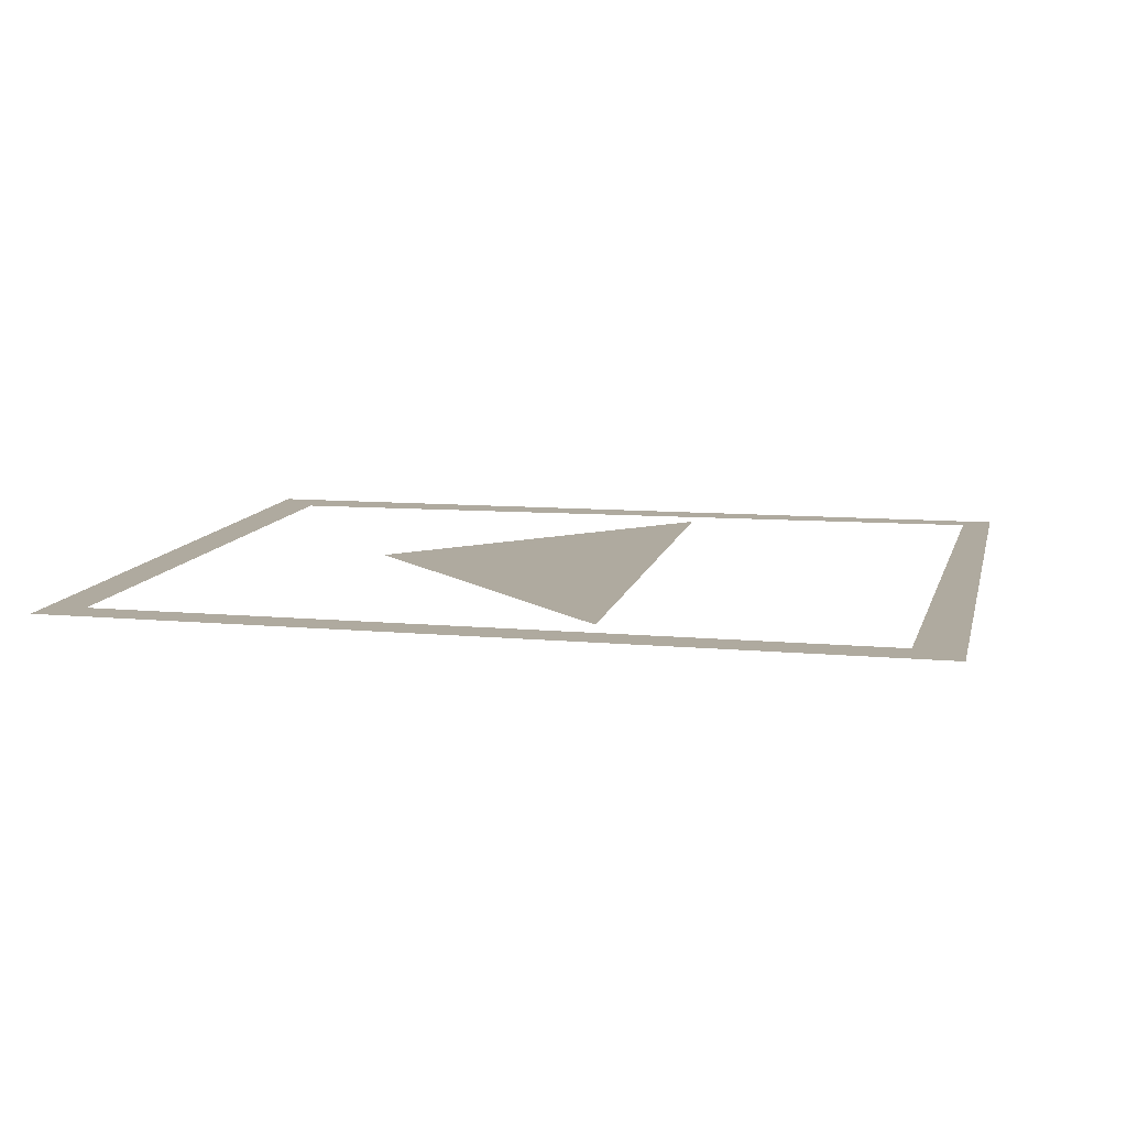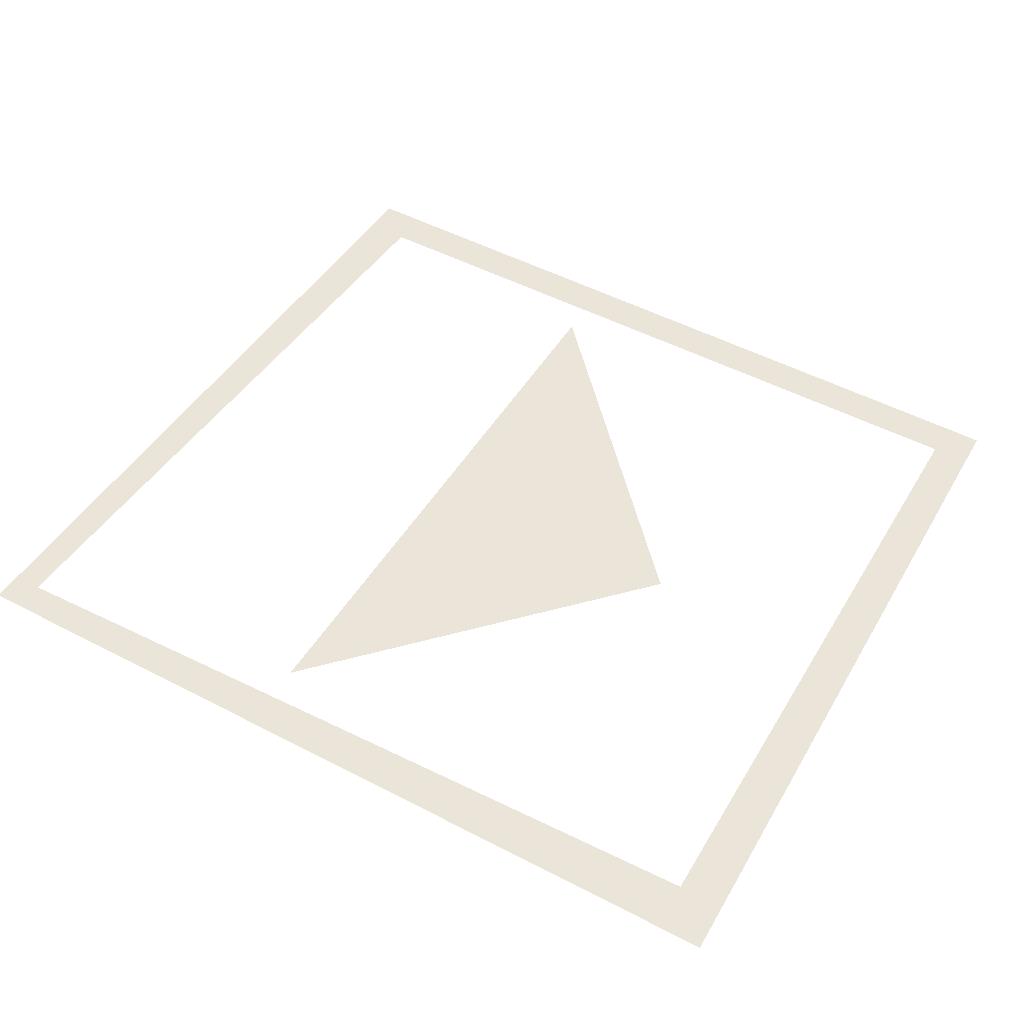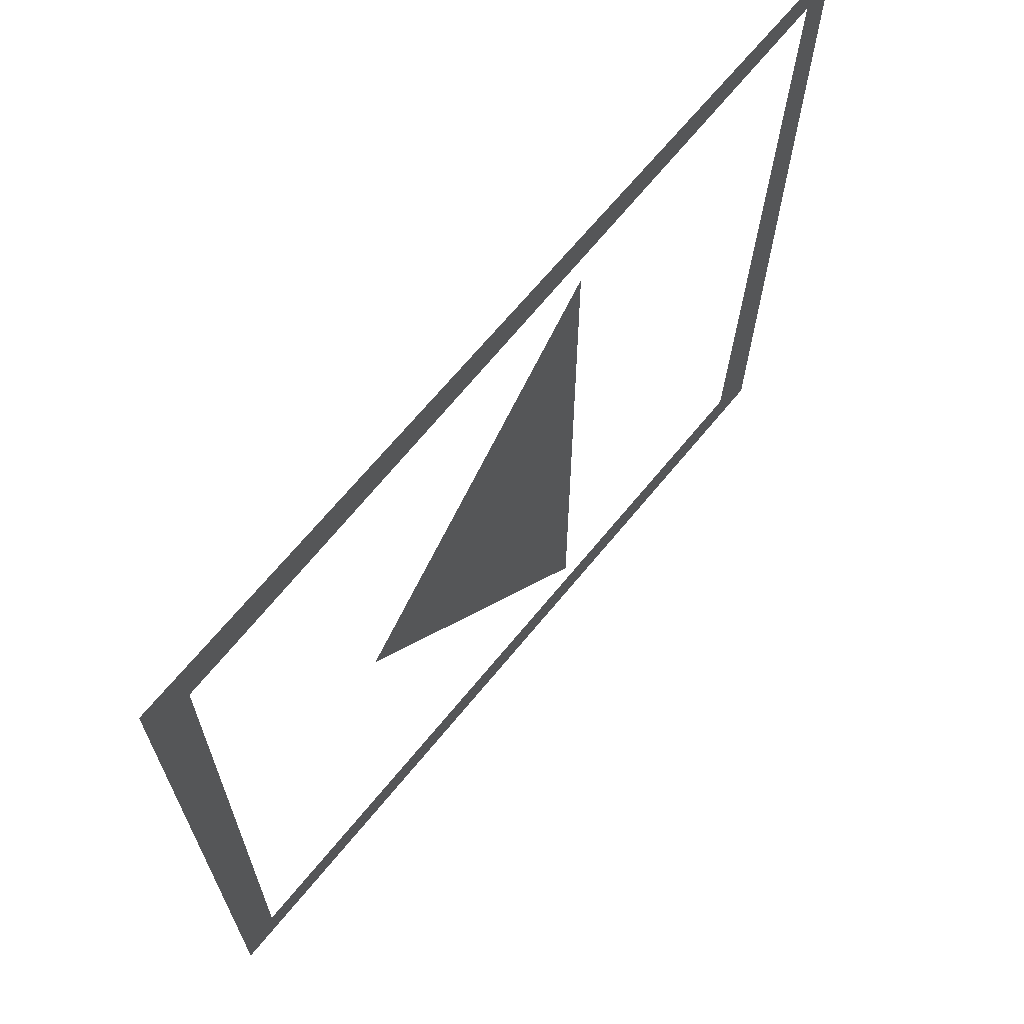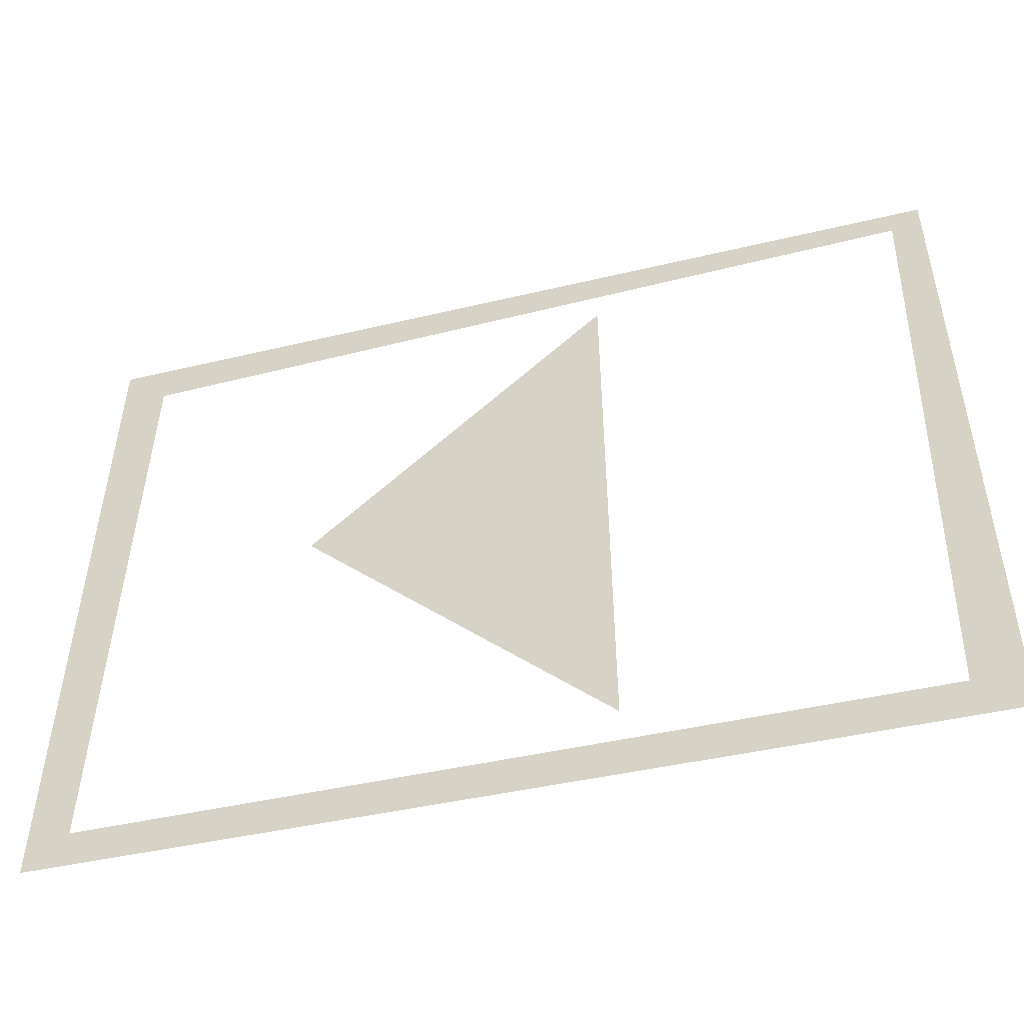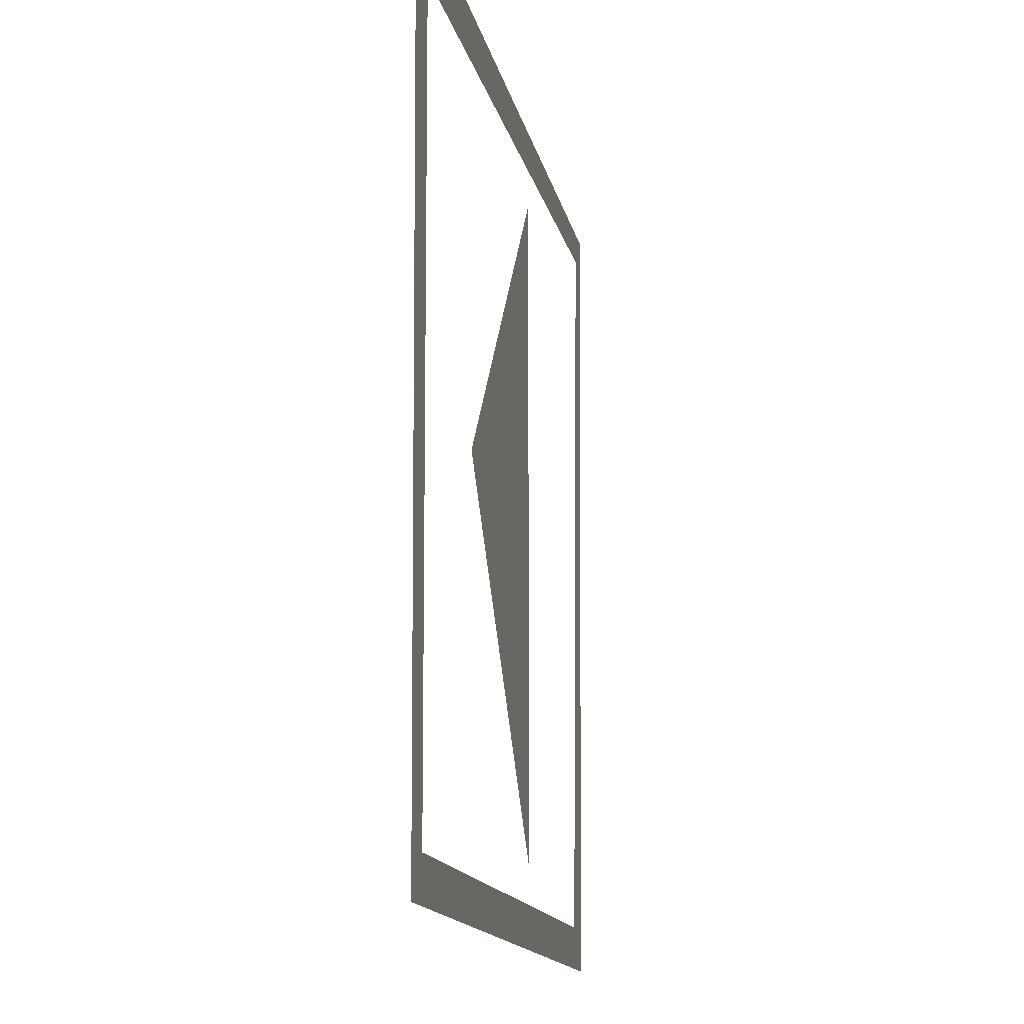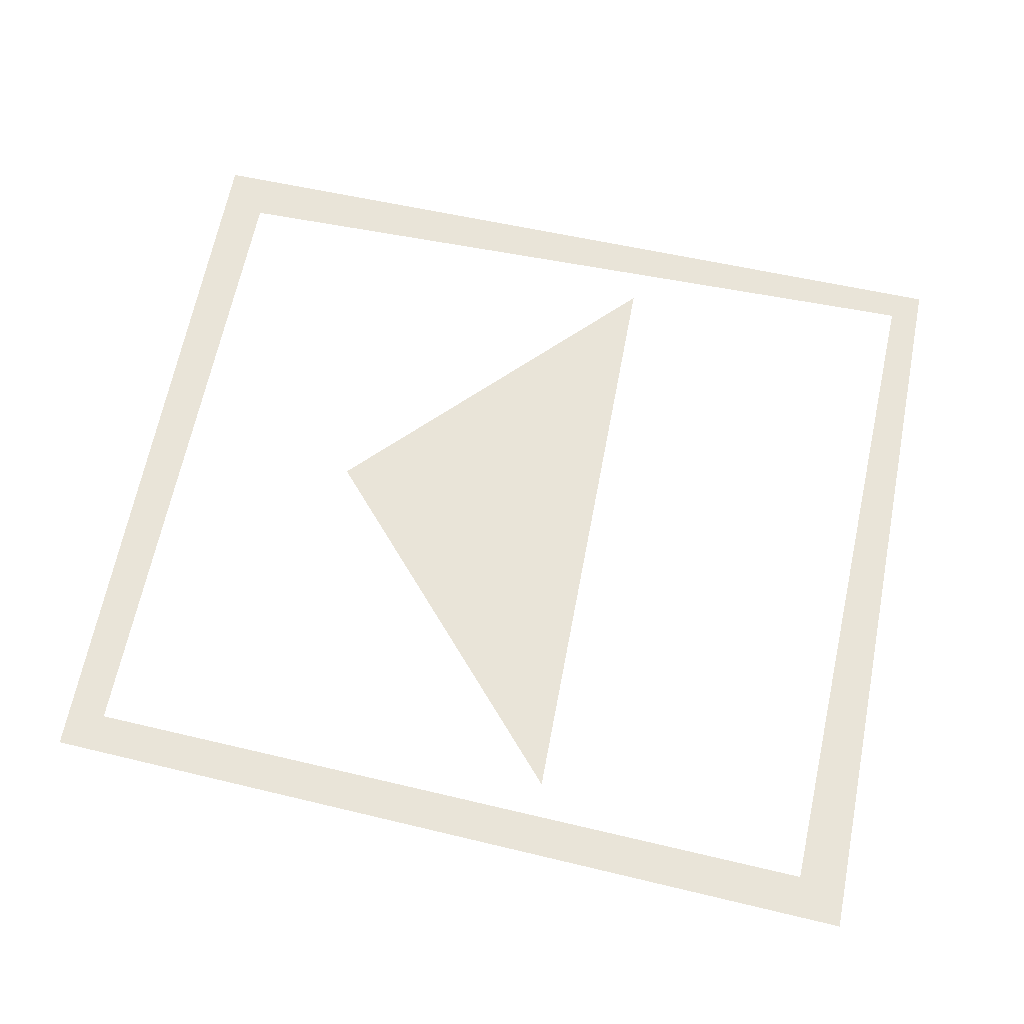
<metadata>
{"format":"obj","ext":"obj","renderer":"f3d","projection":"perspective","resolution":1024,"background":"white","views":[{"elev":9.4,"azim":-169.1,"up":"+Y"},{"elev":45.4,"azim":28.7,"up":"+Y"},{"elev":67.2,"azim":128.5,"up":"+Z"},{"elev":-55.5,"azim":-164.7,"up":"+Z"},{"elev":-10.2,"azim":100.1,"up":"+Z"},{"elev":59.8,"azim":-169.6,"up":"+Y"}]}
</metadata>
<code>
v -0.08594 0 0.3359
v -0.08594 0 -0.3281
v 0.2109 0 0.02344
v -0.375 0 -0.3828
v -0.4219 0 -0.4297
v 0.4453 0 -0.375
v 0.4062 0 -0.3359
v 0.4531 0 0.4375
v 0.4062 0 0.3828
v -0.4375 0 0.3984
v -0.4062 0 0.3672
f 1 2 3
f 4 5 6
f 4 6 7
f 7 6 8
f 7 8 9
f 9 8 10
f 9 10 11
f 11 10 5
f 11 5 4

</code>
